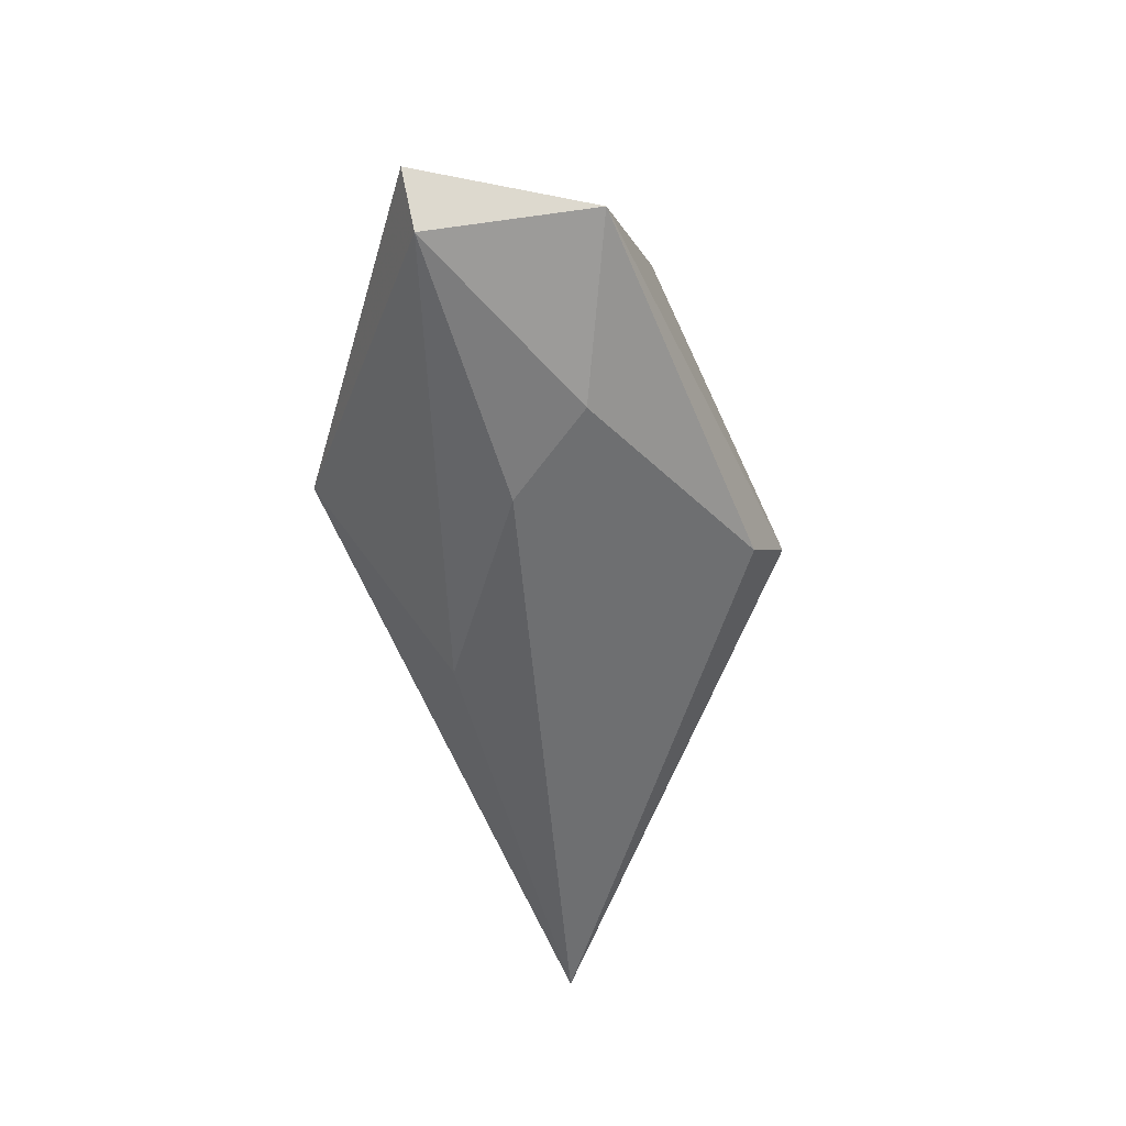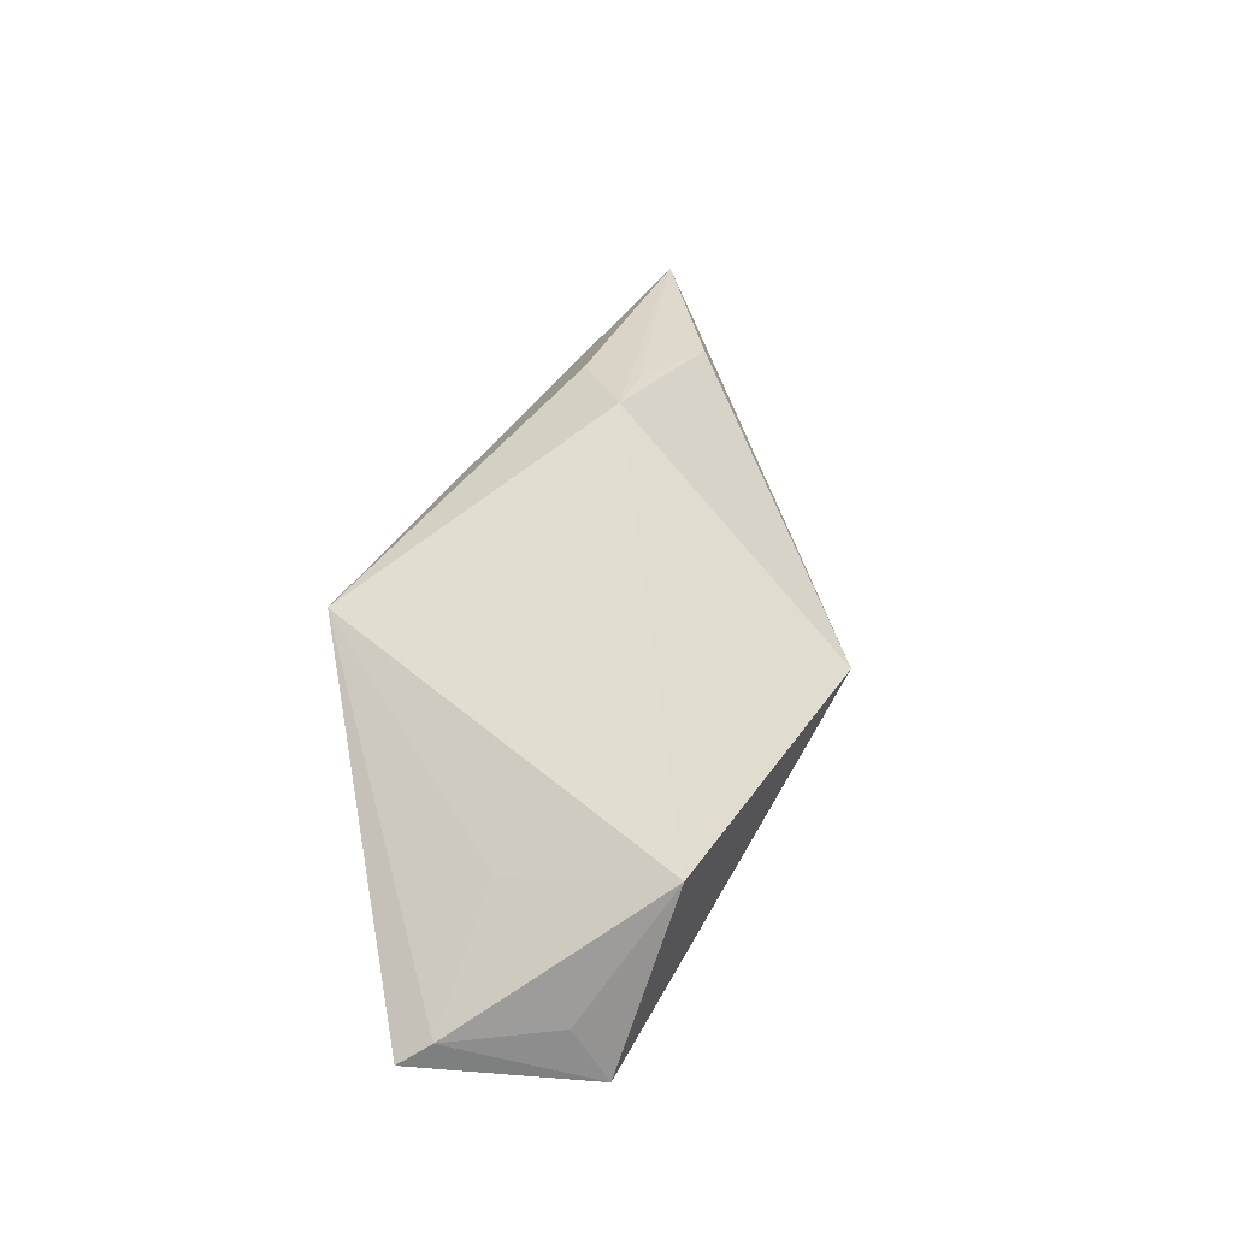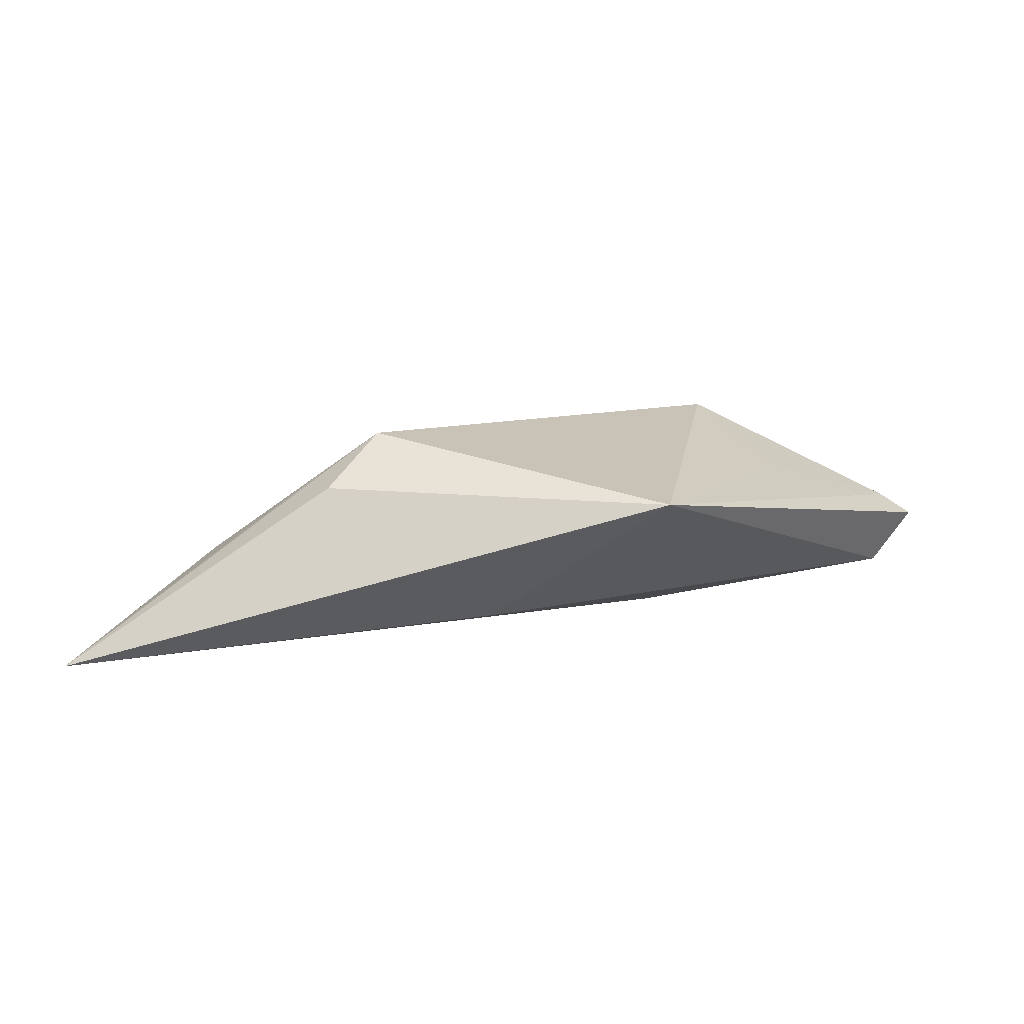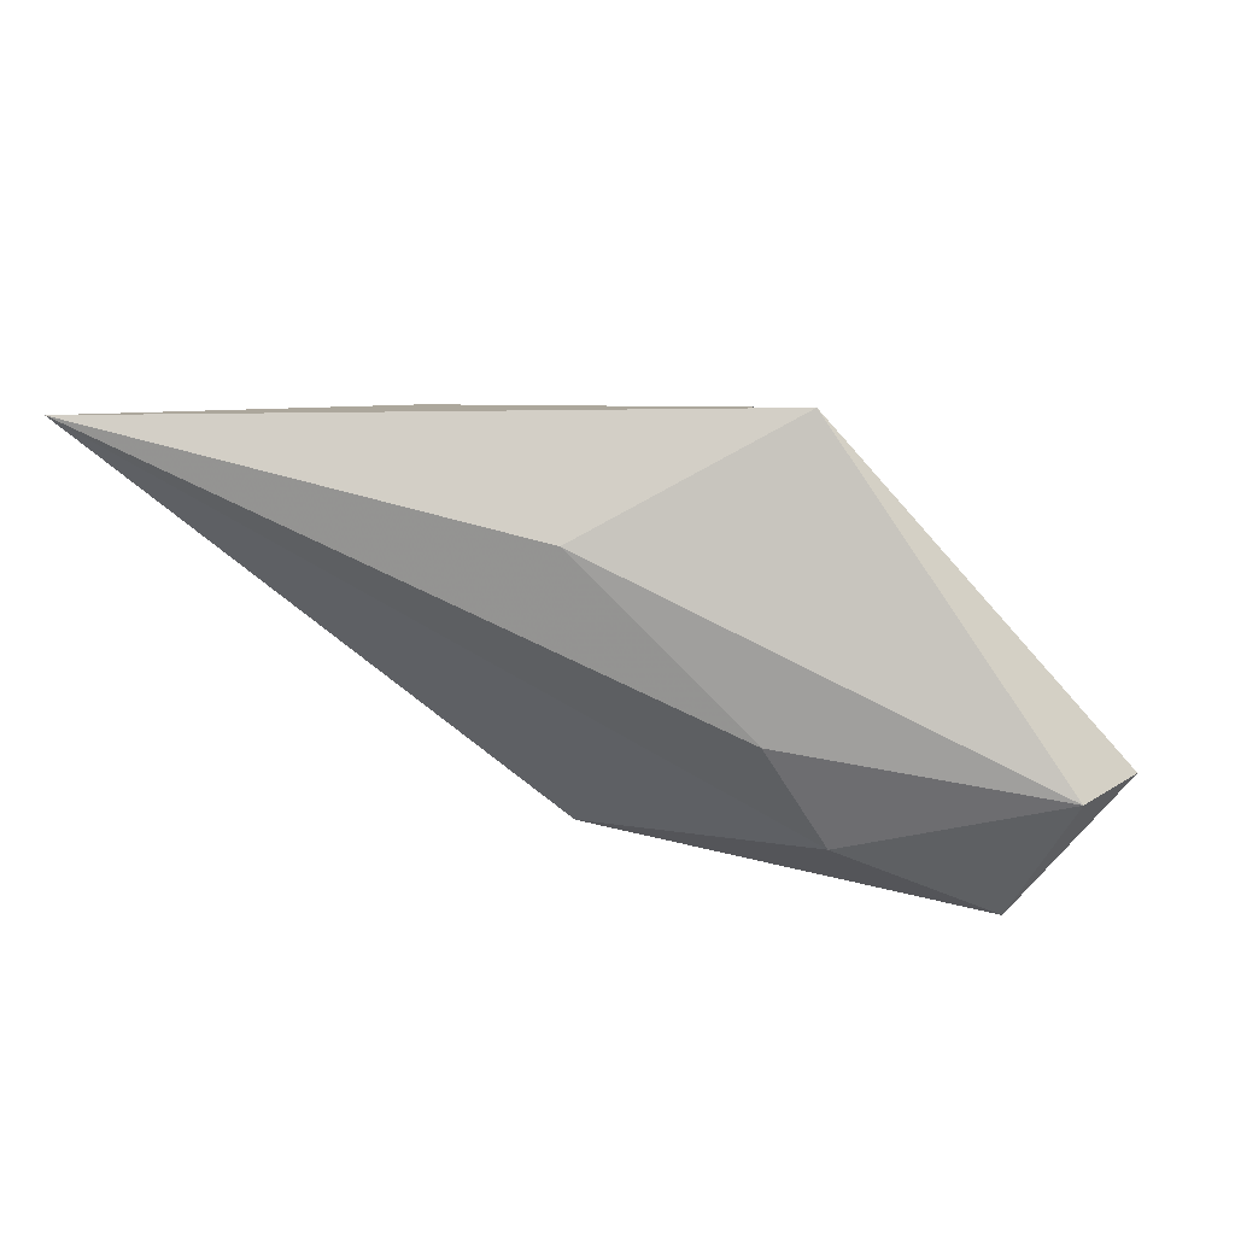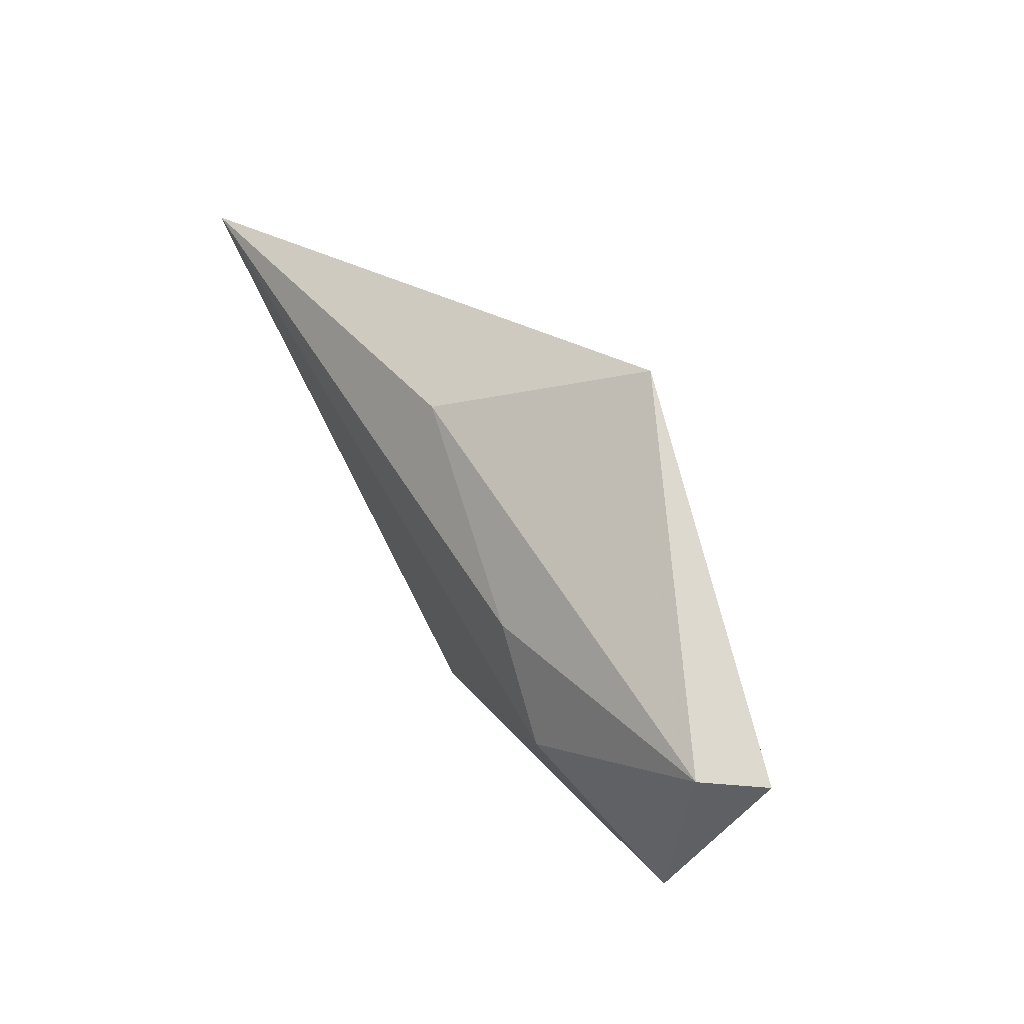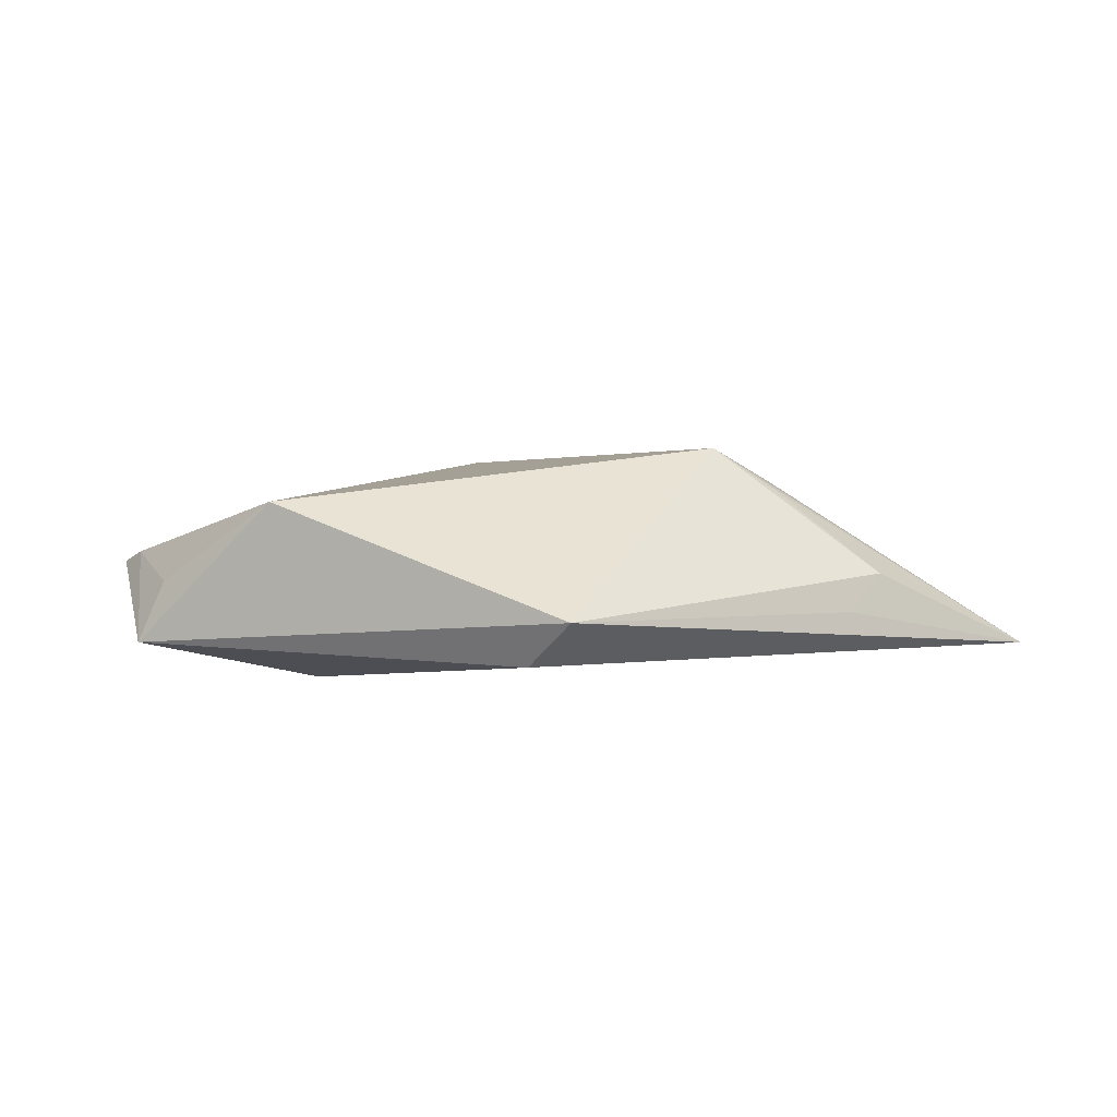
<metadata>
{"format":"obj","ext":"obj","renderer":"f3d","projection":"perspective","resolution":1024,"background":"white","views":[{"elev":-54.5,"azim":-65.3,"up":"+Z"},{"elev":60.1,"azim":-59.6,"up":"+Z"},{"elev":14.3,"azim":178.7,"up":"+Z"},{"elev":40.1,"azim":-164.5,"up":"+Y"},{"elev":29.7,"azim":-122.1,"up":"+Y"},{"elev":11.9,"azim":15.0,"up":"+Z"}]}
</metadata>
<code>
v 0.02175 0.01007 0.01424
v 0.007335 -0.02265 -0.006106
v -0.0391 -0.02462 -0.005774
v -0.02107 -0.01423 -0.01139
v 0.01279 -0.02462 -0.0002028
v 0.02869 0.01148 0.009555
v 0.05922 0.02438 -0.01139
v -0.02272 -0.02336 0.01131
v -0.04991 -0.006048 -0.000558
v 0.04251 0.01039 -0.0003768
v 0.02746 0.01791 0.009023
v 0.03977 0.004929 -0.004132
v 0.007832 0.01623 -0.007911
v -0.01364 -0.001931 -0.01139
v -0.03813 -0.01937 0.000402
v -0.04653 -0.008631 0.00139
v -0.01352 0.02544 0.008567
v -0.02995 -0.005527 0.006749
v -0.04524 -0.005695 -0.007001
f 8 1 17
f 13 17 7
f 11 1 7
f 7 17 11
f 11 17 1
f 16 17 9
f 14 13 7
f 8 17 18
f 18 16 8
f 17 16 18
f 3 16 9
f 8 3 5
f 5 3 2
f 5 1 8
f 5 2 7
f 5 10 1
f 8 16 15
f 15 3 8
f 16 3 15
f 19 3 9
f 13 14 19
f 9 17 19
f 17 13 19
f 2 3 4
f 7 2 4
f 4 14 7
f 4 19 14
f 3 19 4
f 7 1 6
f 6 10 7
f 1 10 6
f 7 10 12
f 12 5 7
f 10 5 12

</code>
